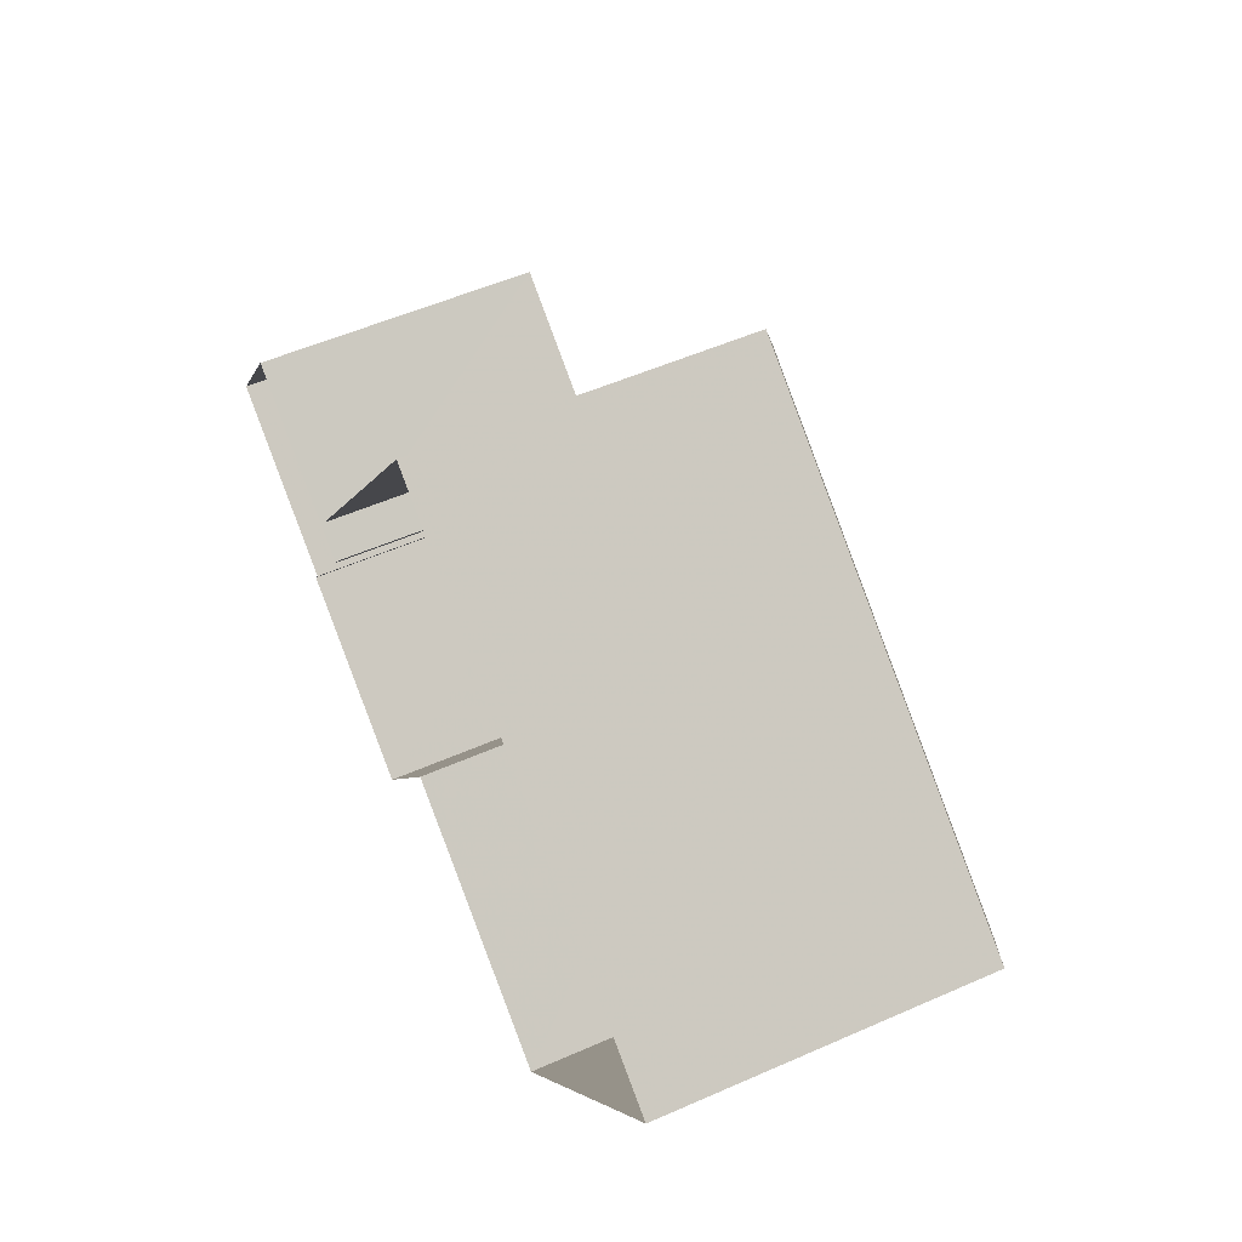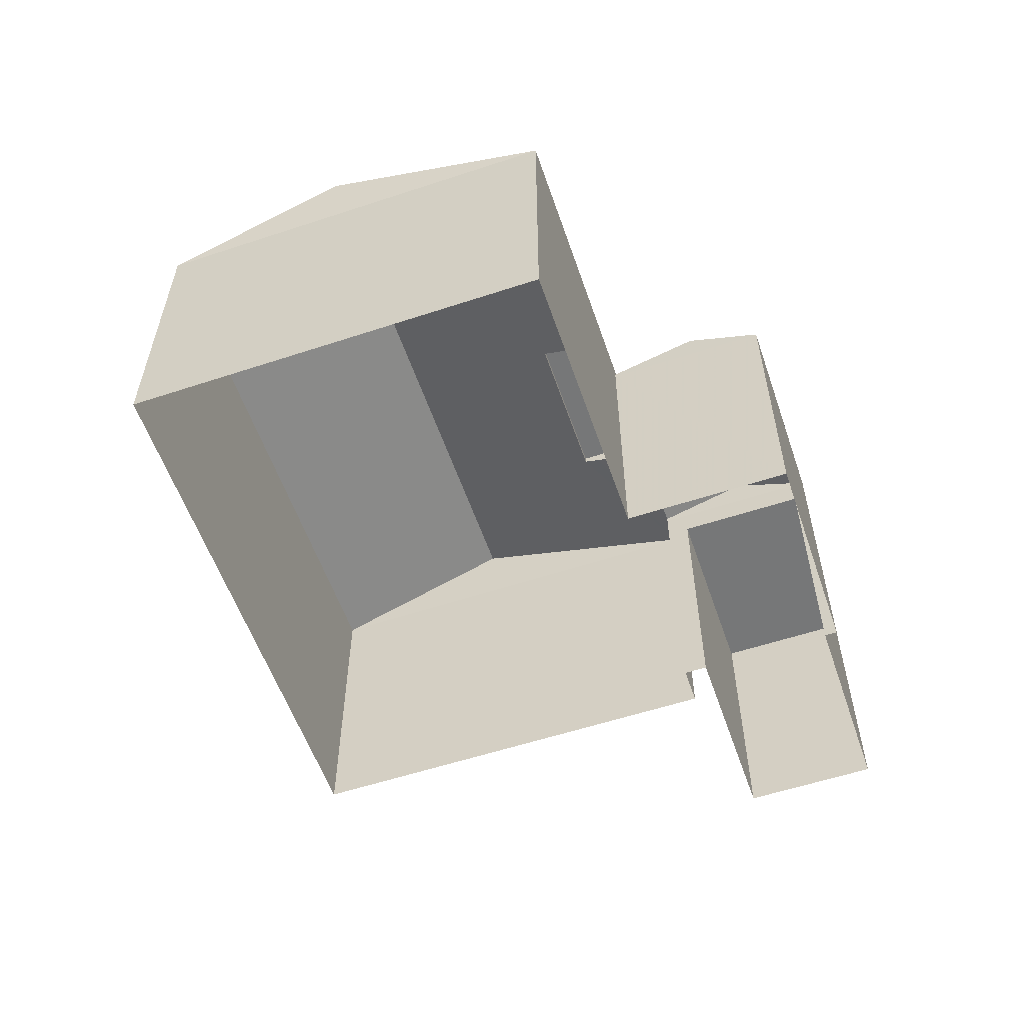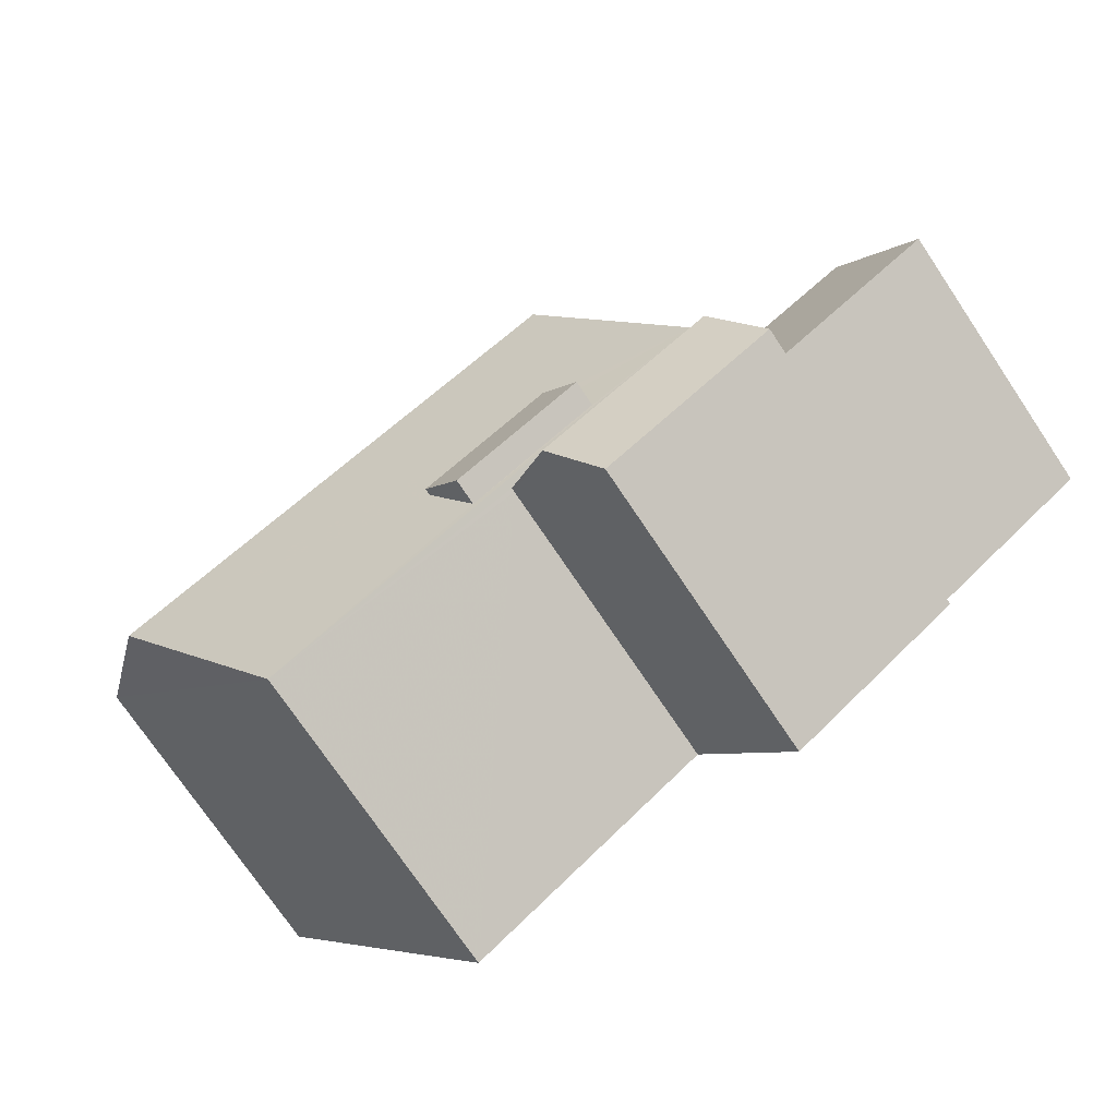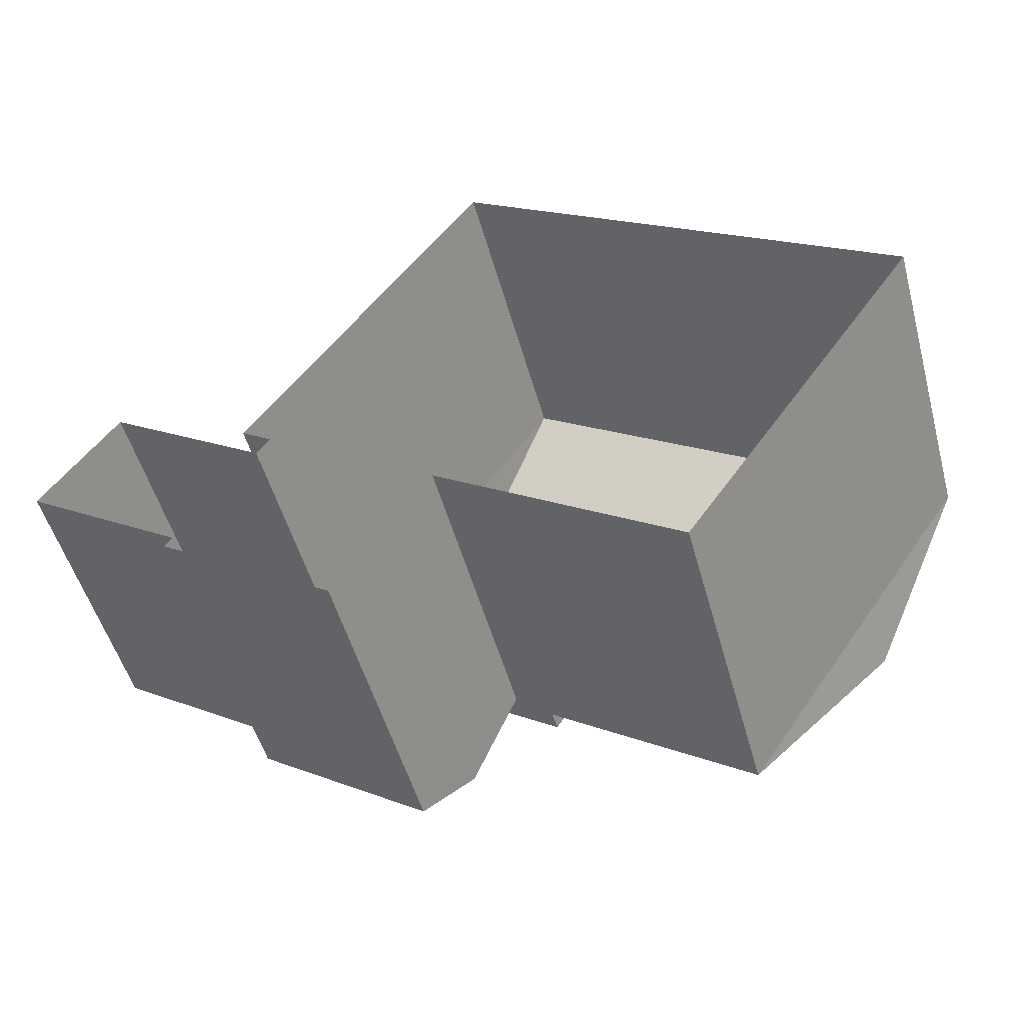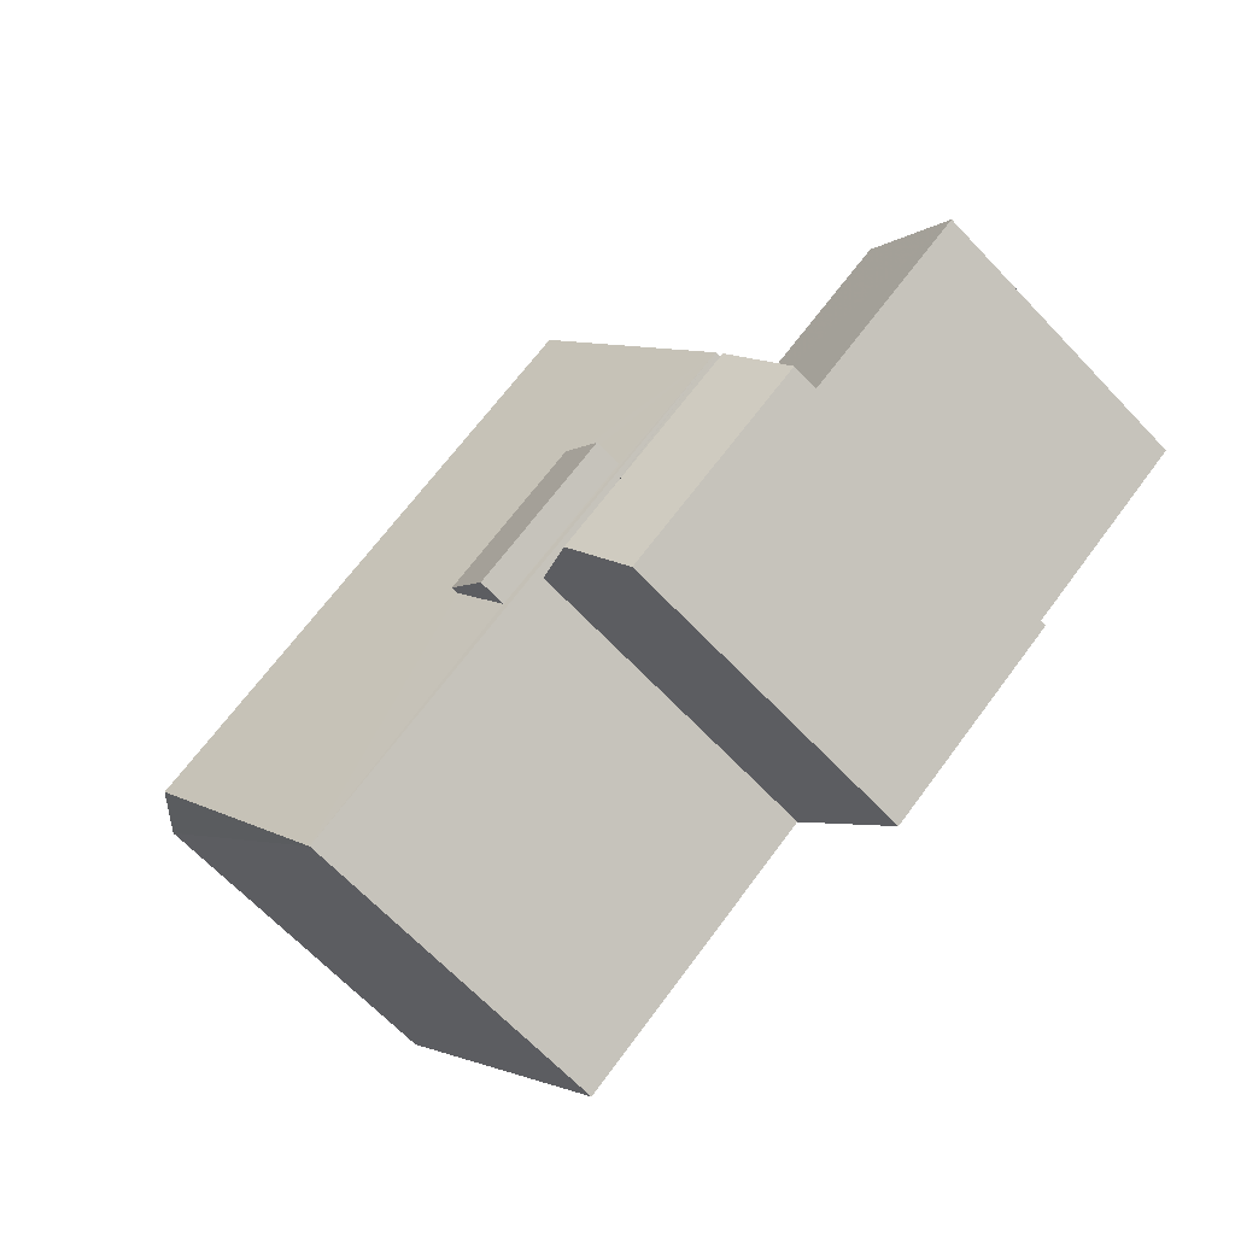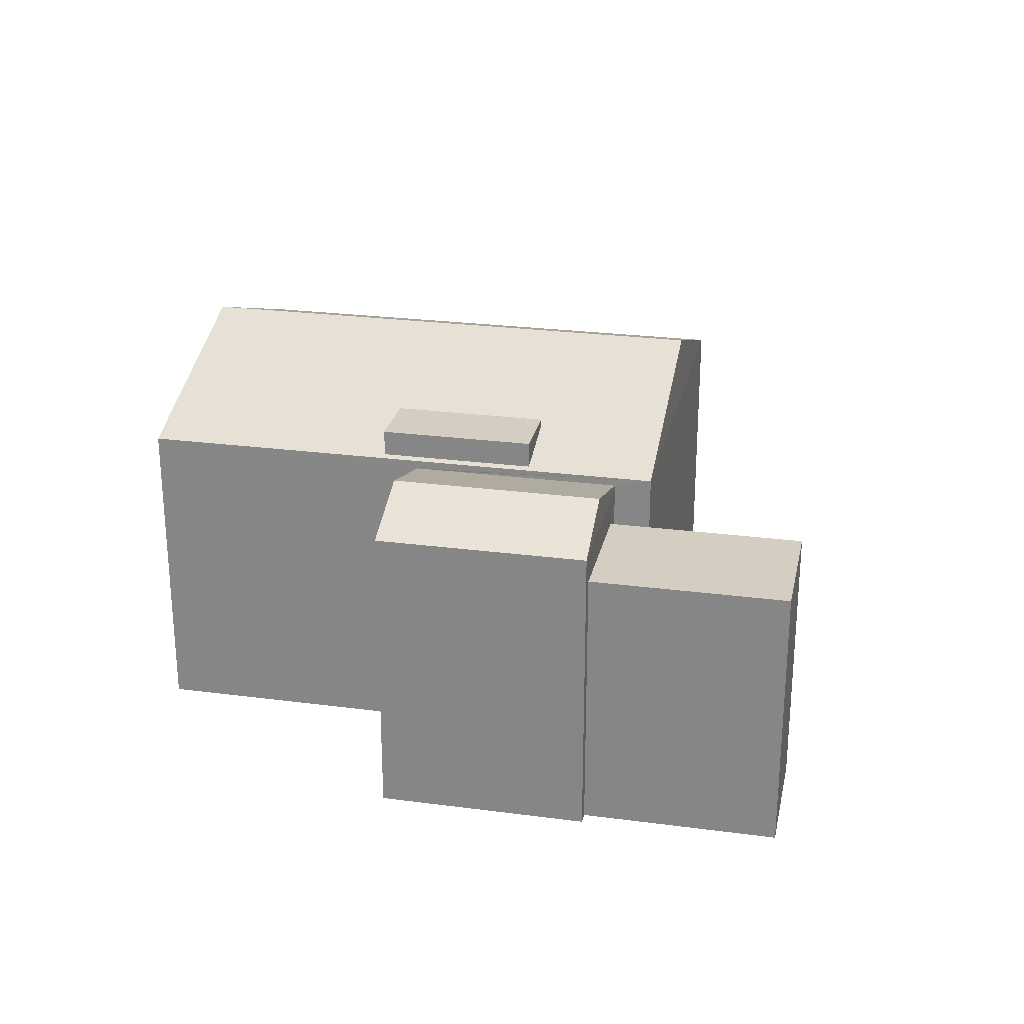
<metadata>
{"format":"obj","ext":"obj","renderer":"f3d","projection":"perspective","resolution":1024,"background":"white","views":[{"elev":53.9,"azim":-115.1,"up":"+Y"},{"elev":-57.0,"azim":-36.8,"up":"+Z"},{"elev":-74.9,"azim":34.0,"up":"+Y"},{"elev":-51.2,"azim":-164.7,"up":"+Y"},{"elev":-68.0,"azim":43.9,"up":"+Y"},{"elev":25.4,"azim":46.2,"up":"+Z"}]}
</metadata>
<code>
v -1.306e+04 -3.494e+04 40.93
v -1.305e+04 -3.494e+04 46.67
v -1.305e+04 -3.494e+04 40.93
v -1.306e+04 -3.494e+04 46.67
v -1.305e+04 -3.494e+04 40.93
v -1.305e+04 -3.494e+04 46.67
v -1.306e+04 -3.495e+04 40.93
v -1.306e+04 -3.495e+04 46.67
v -1.306e+04 -3.494e+04 40.93
v -1.306e+04 -3.494e+04 47.29
v -1.306e+04 -3.495e+04 40.93
v -1.306e+04 -3.495e+04 47.29
v -1.306e+04 -3.495e+04 47.94
v -1.306e+04 -3.494e+04 47.37
v -1.306e+04 -3.495e+04 47.29
v -1.306e+04 -3.495e+04 47.29
v -1.306e+04 -3.495e+04 47.94
v -1.306e+04 -3.495e+04 47.37
v -1.306e+04 -3.495e+04 40.93
v -1.306e+04 -3.495e+04 40.93
v -1.306e+04 -3.494e+04 40.93
v -1.307e+04 -3.495e+04 40.93
v -1.306e+04 -3.494e+04 47.55
v -1.307e+04 -3.495e+04 47.55
v -1.306e+04 -3.495e+04 47.37
v -1.306e+04 -3.494e+04 48.99
v -1.306e+04 -3.494e+04 47.55
v -1.307e+04 -3.495e+04 48.99
v -1.307e+04 -3.494e+04 47.55
v -1.307e+04 -3.494e+04 40.93
v -1.306e+04 -3.494e+04 40.93
v -1.306e+04 -3.495e+04 48
v -1.306e+04 -3.495e+04 48.14
v -1.306e+04 -3.495e+04 48.14
v -1.306e+04 -3.495e+04 47.59
v -1.306e+04 -3.494e+04 47.99
v -1.306e+04 -3.494e+04 48
v -1.306e+04 -3.494e+04 48.14
v -1.306e+04 -3.494e+04 47.89
v -1.306e+04 -3.495e+04 48.14
v -1.306e+04 -3.495e+04 47.59
f 30 31 20
f 22 30 20
f 31 21 9
f 5 1 3
f 20 1 19
f 19 7 11
f 20 9 1
f 7 1 5
f 9 20 31
f 19 1 7
f 1 2 3
f 1 4 2
f 2 5 3
f 2 6 5
f 7 5 6
f 8 7 6
f 1 9 4
f 9 10 4
f 7 8 11
f 4 10 12
f 8 4 12
f 11 8 12
f 10 13 12
f 10 14 13
f 15 16 17
f 18 15 17
f 15 19 16
f 15 20 19
f 12 19 11
f 12 16 19
f 21 10 9
f 20 15 22
f 23 10 21
f 15 24 22
f 18 23 24
f 18 25 23
f 15 18 24
f 25 14 23
f 14 10 23
f 26 23 27
f 28 29 24
f 29 30 22
f 24 29 22
f 27 31 30
f 29 27 30
f 27 21 31
f 27 23 21
f 32 33 34
f 32 35 33
f 36 37 38
f 38 37 34
f 37 32 34
f 36 38 39
f 38 40 39
f 40 41 39
f 35 41 40
f 33 35 40
f 4 6 2
f 4 8 6
f 13 17 12
f 12 17 16
f 25 17 13
f 25 18 17
f 14 25 13
f 35 24 23
f 32 28 24
f 37 28 32
f 23 39 41
f 35 23 41
f 32 24 35
f 28 37 26
f 26 36 23
f 36 39 23
f 37 36 26
f 29 28 26
f 29 26 27
f 38 34 33
f 40 38 33

</code>
